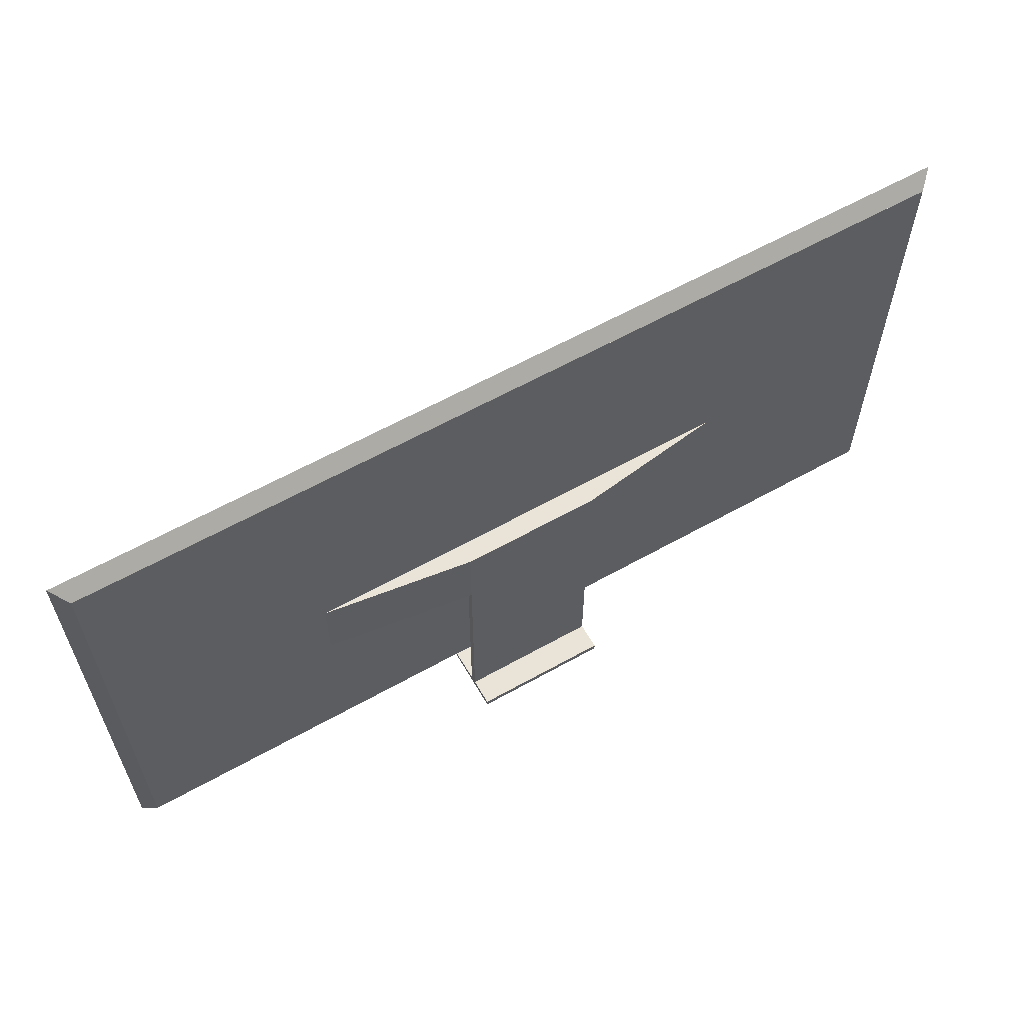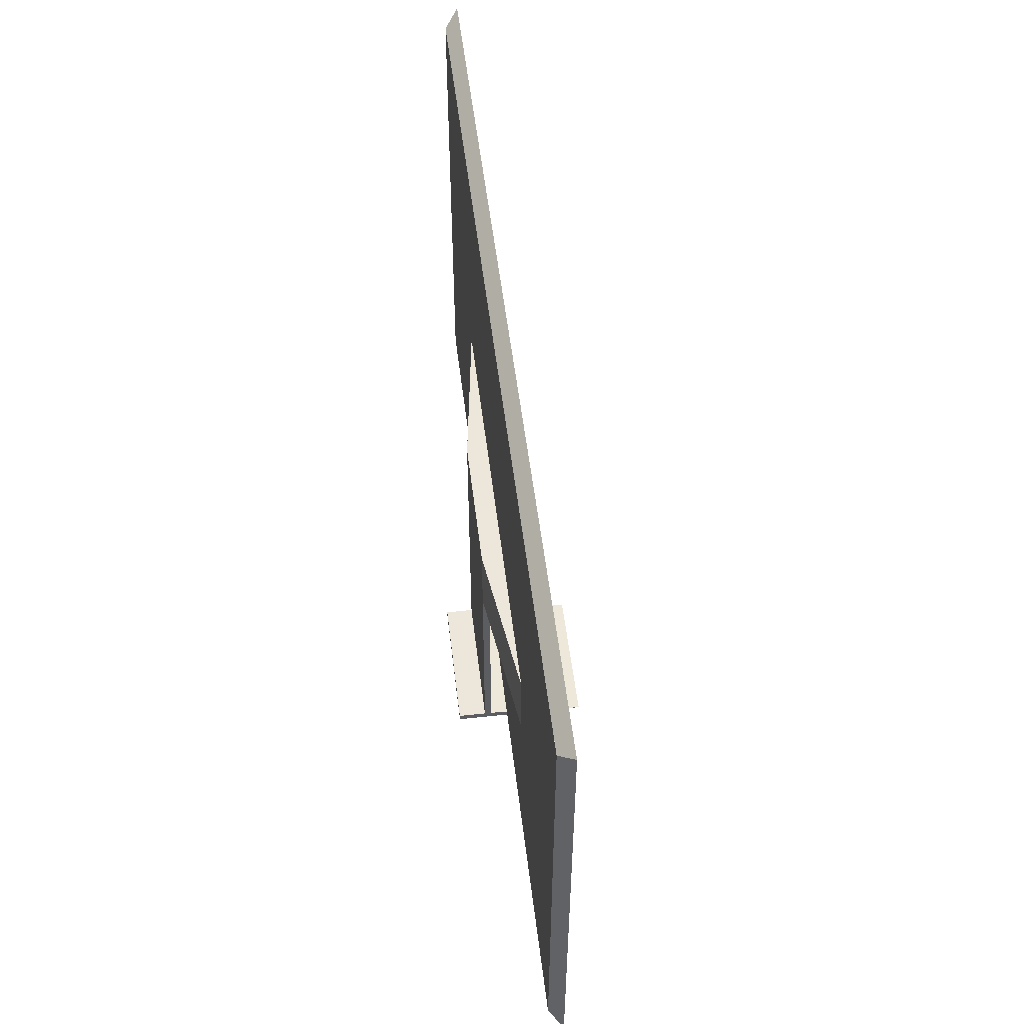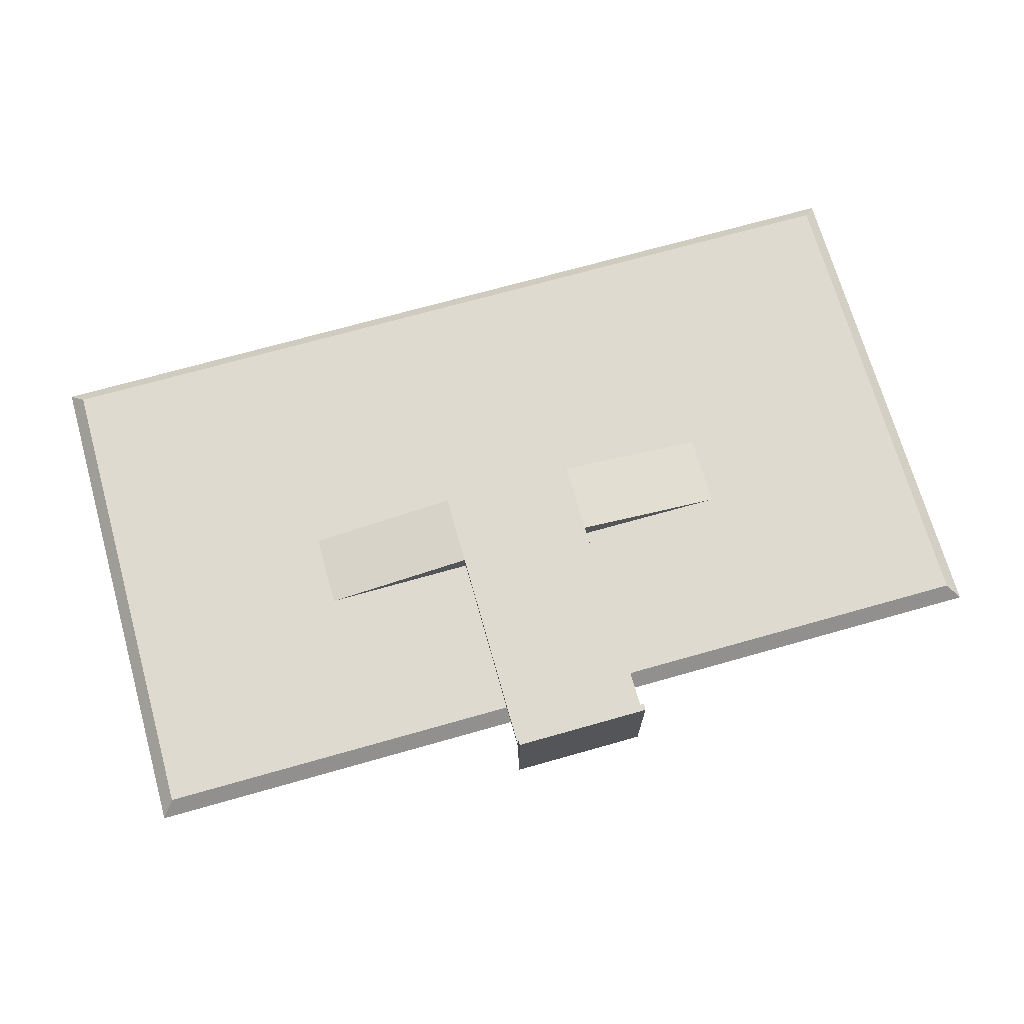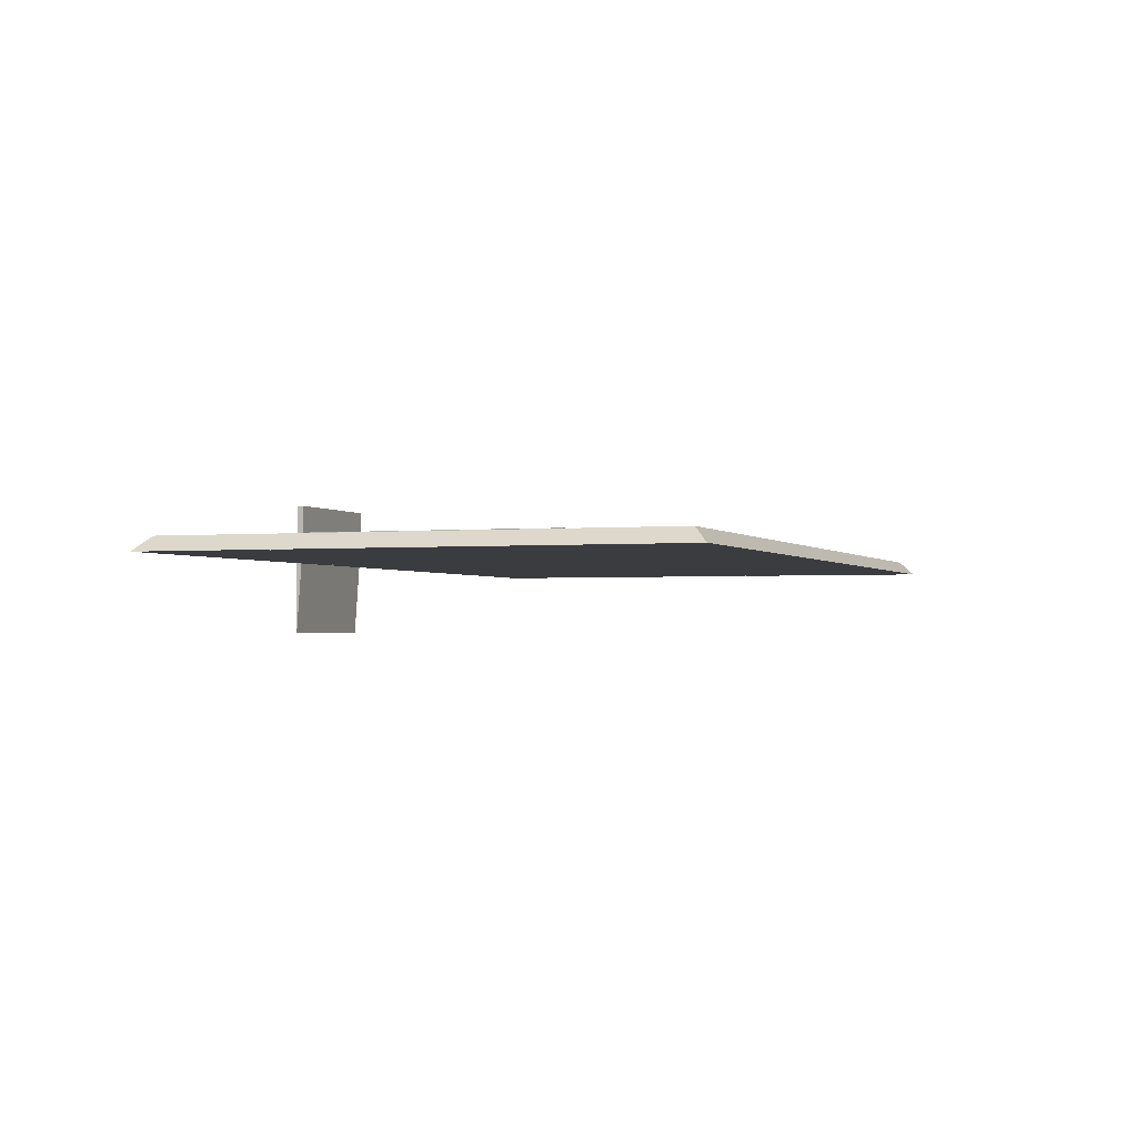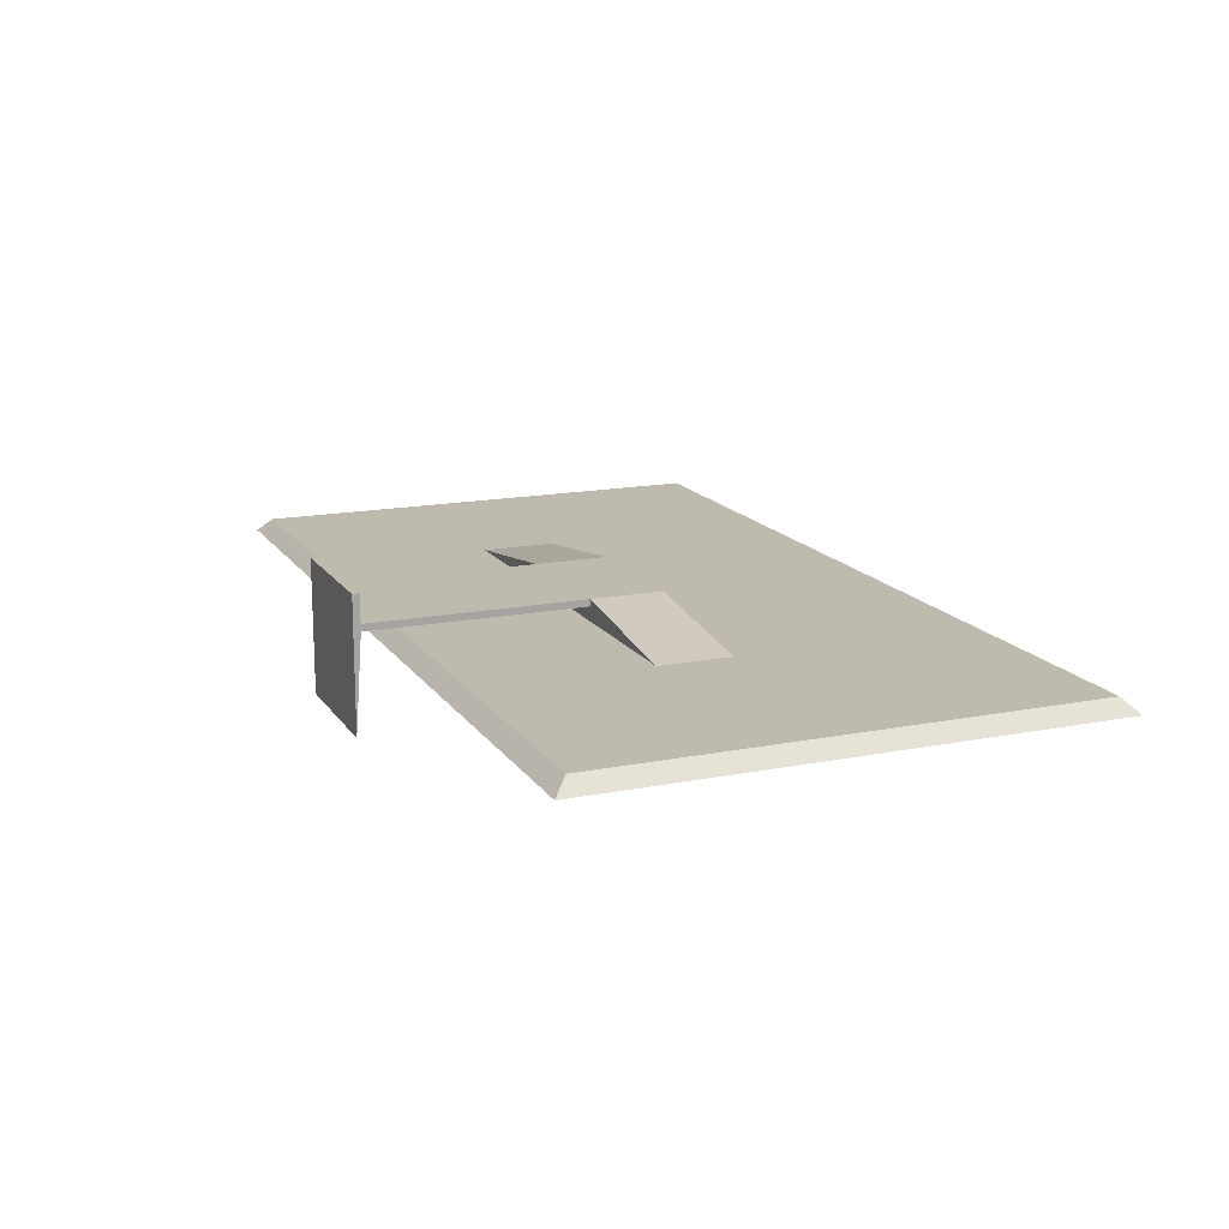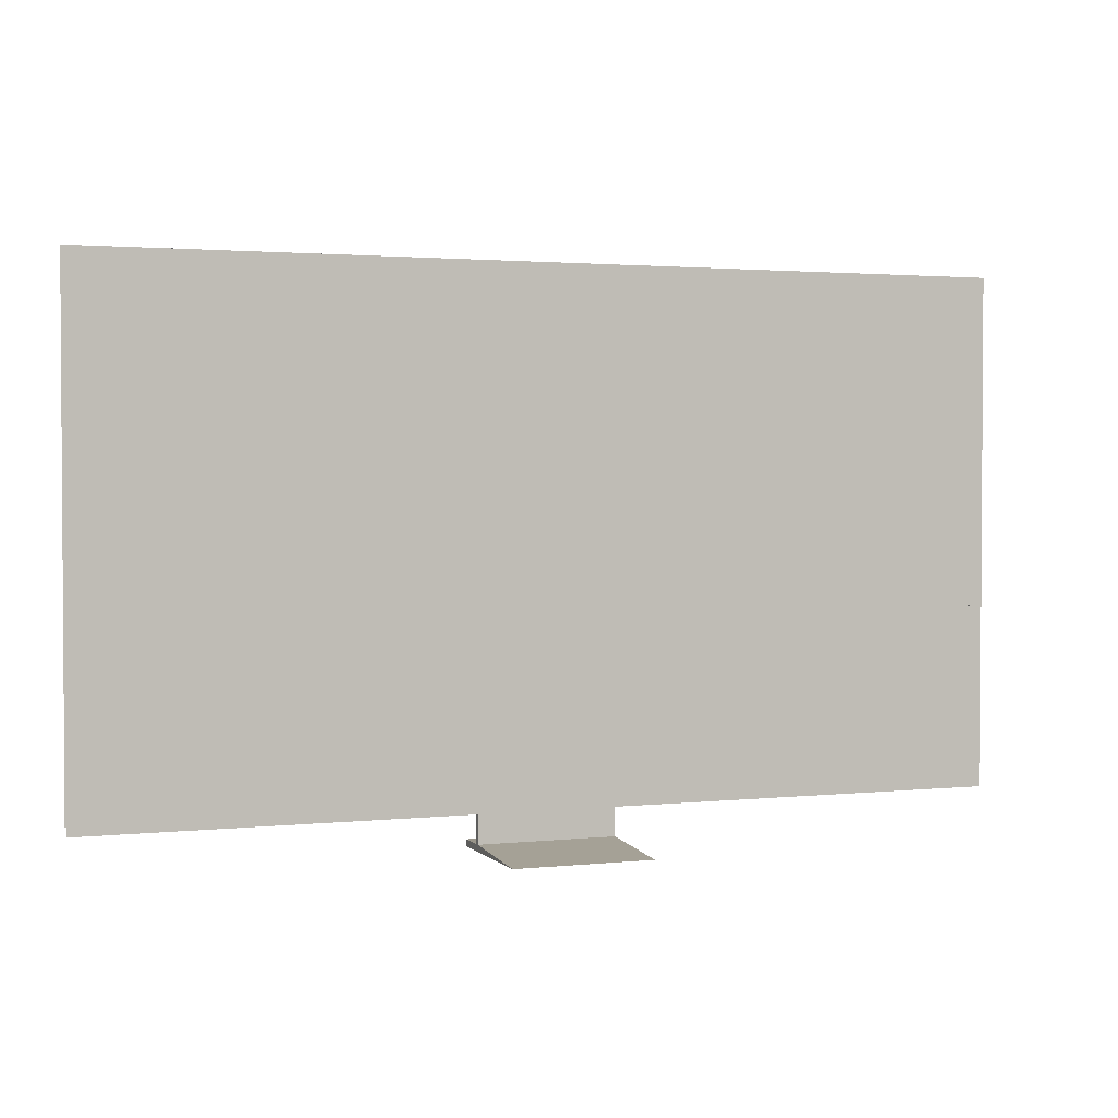
<metadata>
{"format":"obj","ext":"obj","renderer":"f3d","projection":"perspective","resolution":1024,"background":"white","views":[{"elev":60.9,"azim":-29.8,"up":"+Y"},{"elev":52.6,"azim":83.2,"up":"+Y"},{"elev":70.6,"azim":-15.8,"up":"+Z"},{"elev":-1.8,"azim":109.6,"up":"+Z"},{"elev":15.7,"azim":67.5,"up":"+Z"},{"elev":2.1,"azim":159.3,"up":"+Y"}]}
</metadata>
<code>
v 0.4245 -0.1476 -0.0162
v 0.4116 -0.1347 -0.0162
v 0.4245 0.3288 -0.0162
v -0.4245 -0.1476 -0.0162
v 0.4116 0.3158 -0.0162
v 0.4116 -0.1347 -0.003241
v -0.4116 -0.1347 -0.0162
v -0.4245 0.3288 -0.0162
v 0.4116 0.3158 -0.003241
v -0.4116 -0.1347 -0.003241
v -0.4116 0.3158 -0.0162
v 0.2058 0.02251 -0.003241
v -0.4116 0.3158 -0.003241
v 0.2058 0.09056 -0.003241
v -0.2058 0.09056 -0.003241
v 0.06482 0.02251 -0.003241
v -0.2058 0.02251 -0.003241
v -0.06482 0.02251 -0.003241
v 0.06482 0.02251 0.0162
v 0.06482 0.09056 0.0162
v -0.06482 0.02251 0.0162
v -0.06482 0.09056 0.0162
v 0.06482 0.02251 0.009723
v -0.06482 0.02251 0.009723
v 0.06482 -0.1784 0.009723
v -0.06482 -0.1784 0.0162
v 0.06482 -0.1784 0.0162
v -0.06482 -0.1784 0.009723
v 0.06482 -0.1784 0.04213
v -0.06482 -0.1849 -0.08102
v 0.06482 -0.1849 -0.08102
v -0.06482 -0.1784 0.04213
v -0.06482 -0.1849 0.04213
v 0.06482 -0.1849 0.04213
v 0.06482 0.09056 0.009723
v -0.06482 0.09056 0.009723
g mesh1_mesh1-geometry
f 1 2 3
f 2 1 4
f 5 3 2
f 1 3 6
f 1 6 4
f 2 4 7
f 3 5 8
f 9 6 3
f 10 4 6
f 7 4 11
f 8 5 11
f 3 8 9
f 9 12 6
f 10 13 4
f 10 6 12
f 8 11 4
f 13 9 8
f 12 9 14
f 8 4 13
f 10 15 13
f 16 10 12
f 13 14 9
f 15 14 13
f 15 10 17
f 18 10 16
f 17 10 18
f 19 20 21
f 22 21 20
g mesh1_mesh1-geometry
f 3 2 1
f 4 1 2
f 2 3 5
f 6 3 1
f 4 6 1
f 7 4 2
f 8 5 3
f 5 6 2
f 2 6 5
f 3 6 9
f 6 4 10
f 11 4 7
f 6 7 2
f 2 7 6
f 11 5 8
f 9 8 3
f 6 5 9
f 9 5 6
f 6 12 9
f 4 13 10
f 7 6 10
f 10 6 7
f 12 6 10
f 4 11 8
f 7 13 11
f 11 13 7
f 13 5 11
f 11 5 13
f 8 9 13
f 5 13 9
f 9 13 5
f 14 9 12
f 13 4 8
f 13 7 10
f 10 7 13
f 13 15 10
f 12 10 16
f 9 14 13
f 19 14 12
f 13 14 15
f 17 10 15
f 16 10 18
f 23 12 16
f 14 19 20
f 12 23 19
f 20 15 14
f 18 10 17
f 22 17 15
f 24 16 18
f 16 24 23
f 21 20 19
f 25 19 23
f 23 21 19
f 15 20 22
f 17 24 18
f 17 22 21
f 21 23 24
f 24 25 23
f 20 21 22
f 19 26 21
f 25 27 19
f 24 17 21
f 26 24 21
f 25 24 28
f 26 19 27
f 25 29 27
f 24 26 28
f 30 25 28
f 29 26 27
f 31 29 25
f 32 28 26
f 25 30 31
f 28 33 30
f 26 29 32
f 29 31 34
f 33 28 32
f 33 31 30
f 29 33 32
f 31 33 34
f 33 29 34
g mesh1_mesh1-geometry
f 7 5 2
f 2 5 7
f 5 7 11
f 11 7 5
f 12 14 19
f 16 12 23
f 20 19 14
f 19 23 12
f 14 15 20
f 15 17 22
f 18 16 24
f 23 24 16
f 23 19 25
f 19 21 23
f 22 20 15
f 18 24 17
f 21 22 17
f 24 23 21
f 23 25 24
f 21 26 19
f 19 27 25
f 21 17 24
f 21 24 26
f 28 24 25
f 27 19 26
f 27 29 25
f 28 26 24
f 28 25 30
f 27 26 29
f 25 29 31
f 26 28 32
f 31 30 25
f 30 33 28
f 32 29 26
f 34 31 29
f 32 28 33
f 30 31 33
f 32 33 29
f 34 33 31
f 34 29 33
g mesh2_mesh2-geometry
l 11 13
g mesh3_mesh3-geometry
l 9 5
g mesh4_mesh4-geometry
l 6 2
g mesh5_mesh5-geometry
l 10 7
g mesh6_mesh6-geometry
l 35 23
g mesh7_mesh7-geometry
l 36 24

</code>
